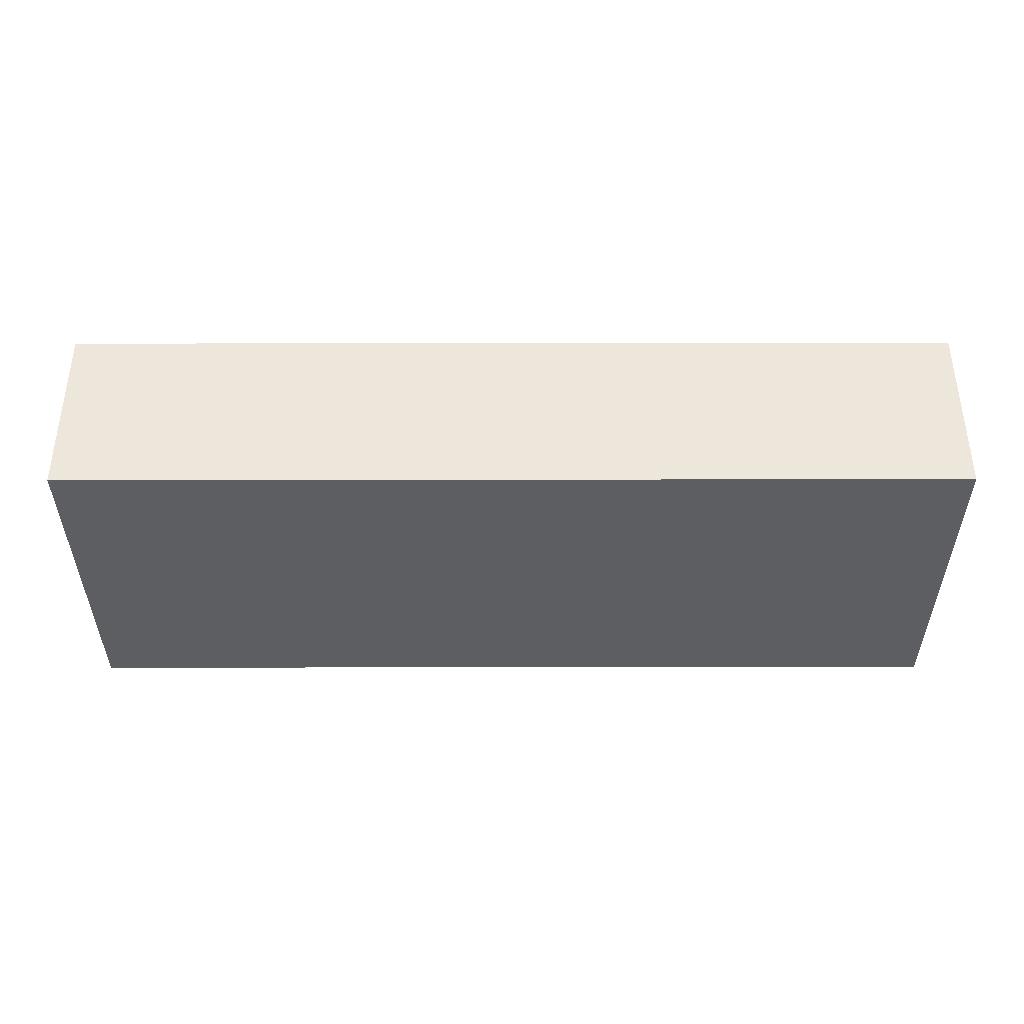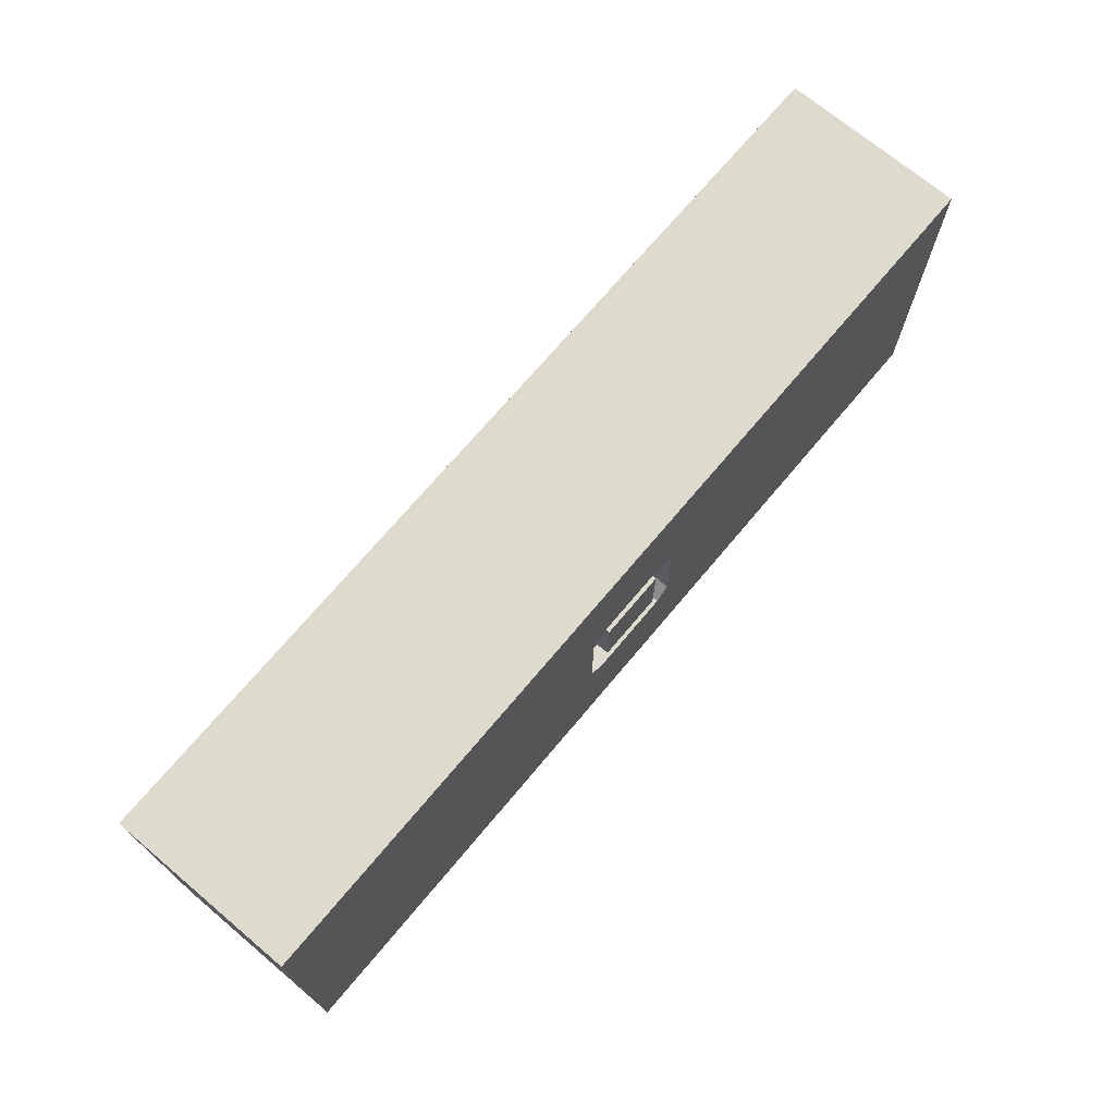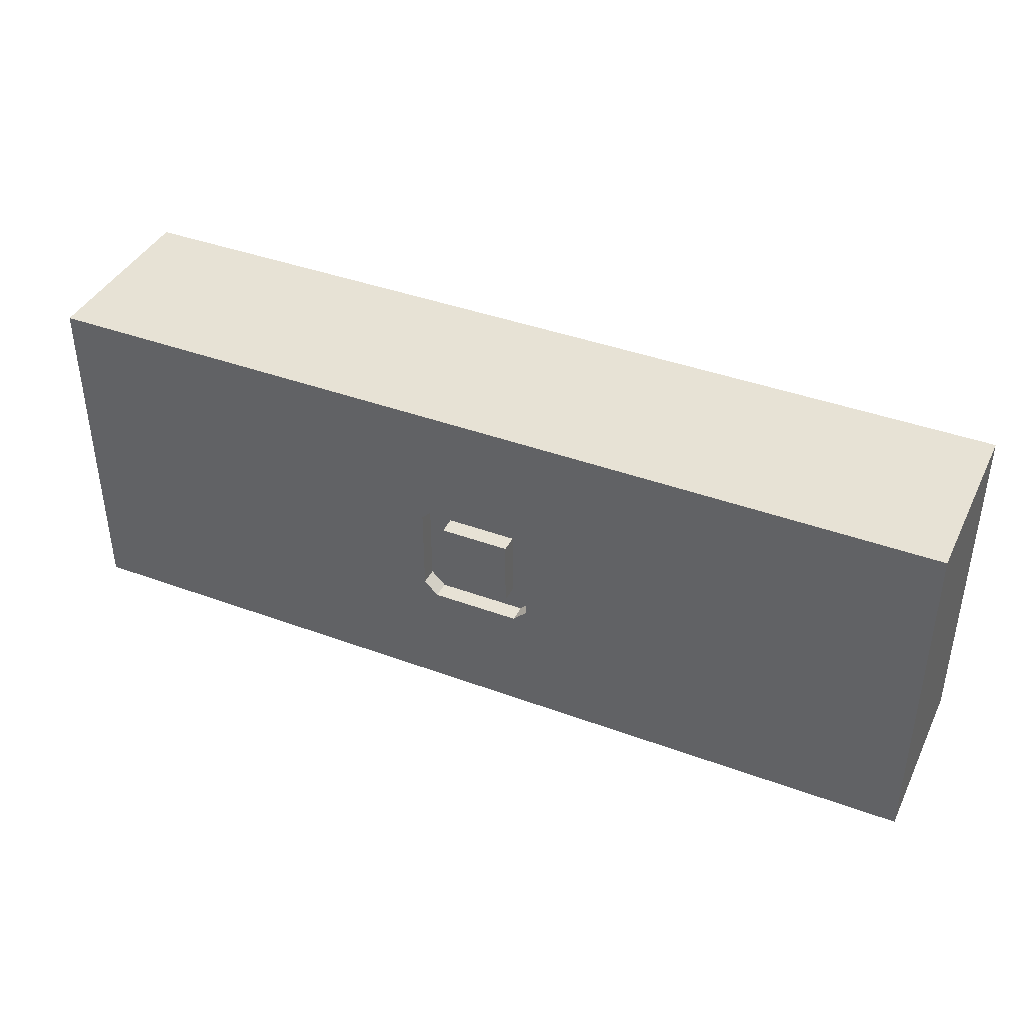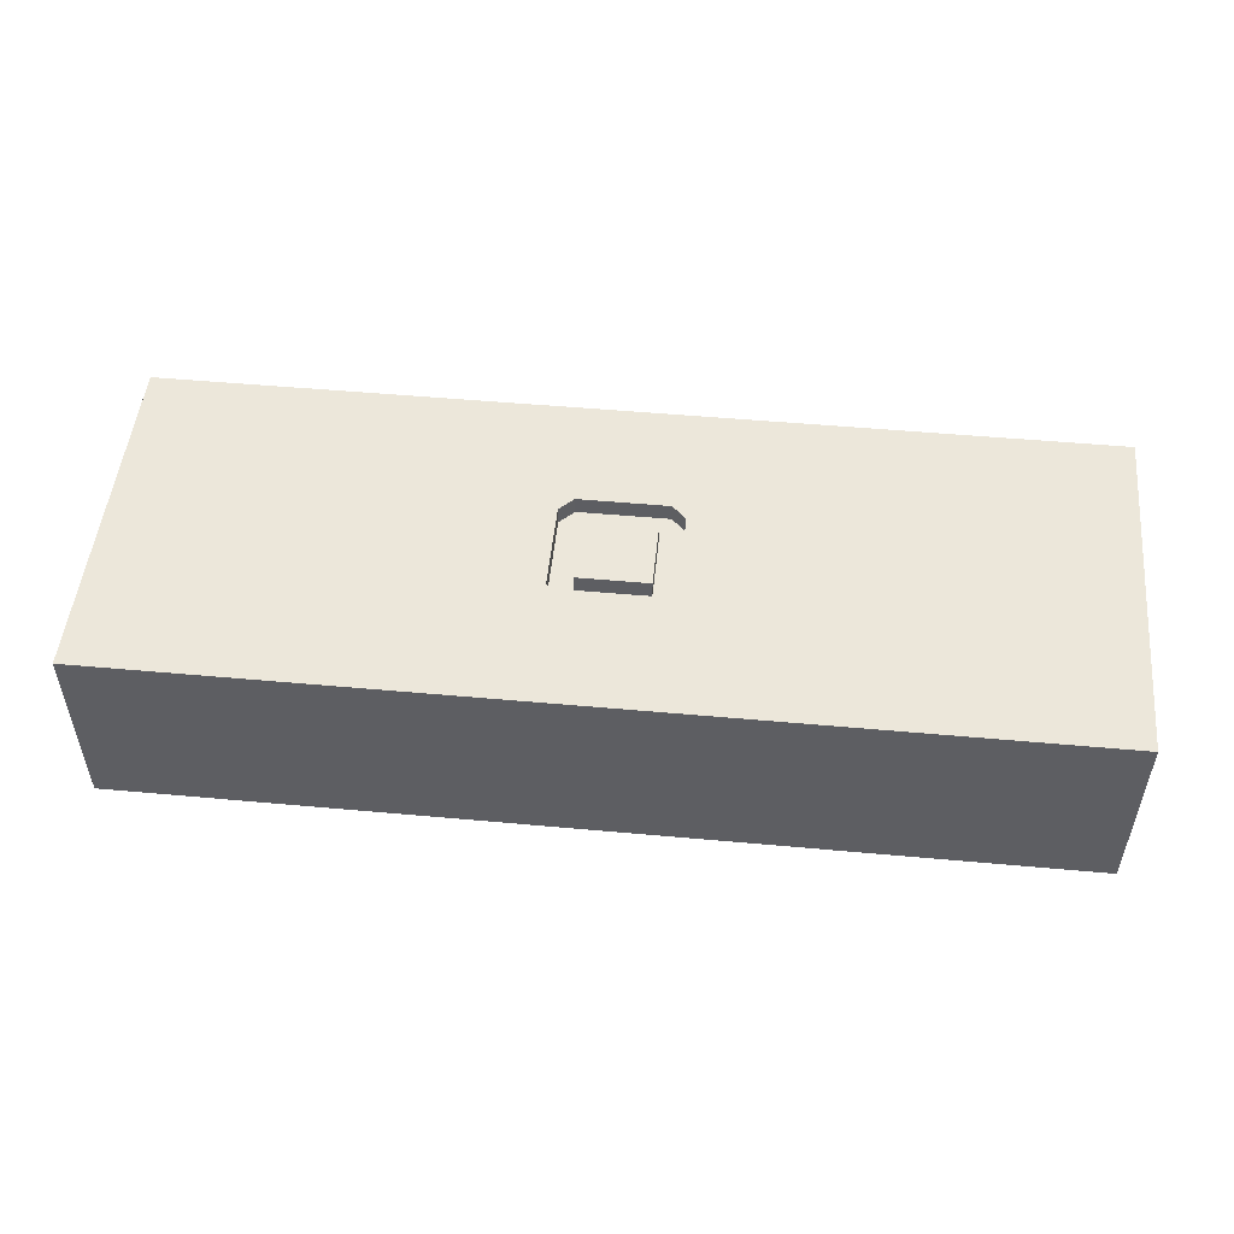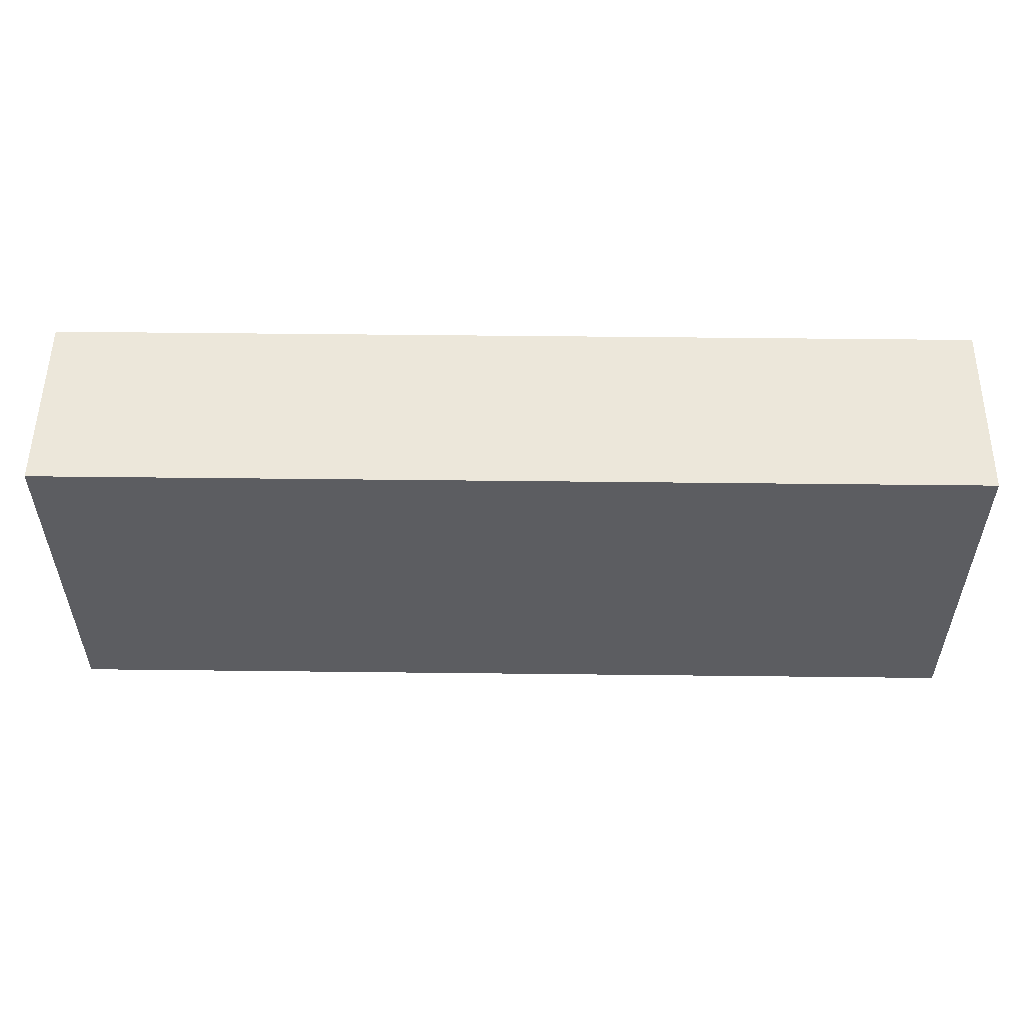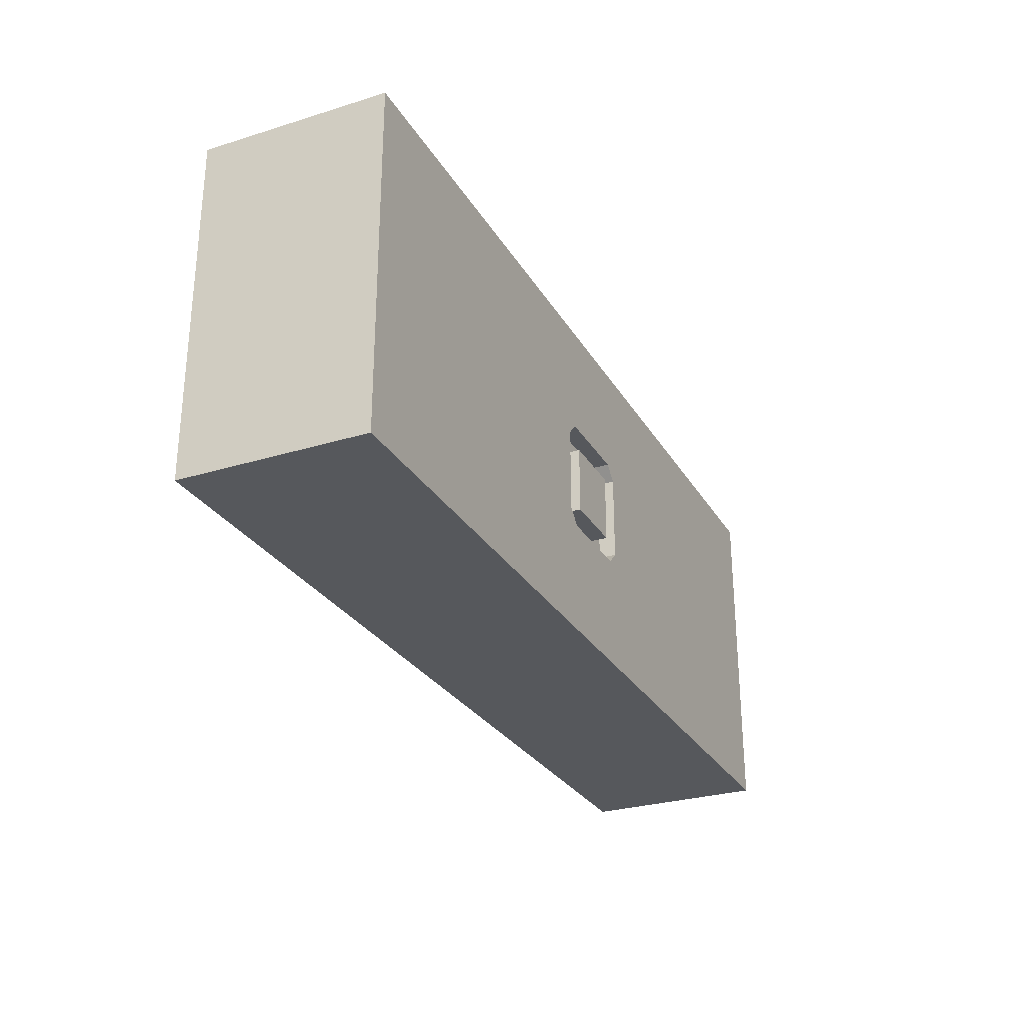
<metadata>
{"format":"obj","ext":"obj","renderer":"f3d","projection":"perspective","resolution":1024,"background":"white","views":[{"elev":-37.5,"azim":0.1,"up":"+Z"},{"elev":71.2,"azim":-50.0,"up":"+Y"},{"elev":40.2,"azim":24.4,"up":"+Y"},{"elev":50.7,"azim":5.7,"up":"+Z"},{"elev":53.3,"azim":-179.3,"up":"+Y"},{"elev":-28.1,"azim":-65.0,"up":"+Y"}]}
</metadata>
<code>
v 215 60 80
v 181 100 80
v 219 50 72.5
v 215 90 80
v 400 0 0
v 175 56 72.5
v 0 0 0
v 219 100 72.5
v 175 94 80
v 400 150 0
v 219 50 80
v 215 90 72.5
v 181 50 80
v 0 0 80
v 175 56 80
v 0 150 80
v 181 100 72.5
v 400 0 80
v 175 94 72.5
v 219 100 80
v 185 90 72.5
v 225 94 72.5
v 0 150 0
v 185 90 80
v 225 94 80
v 185 60 72.5
v 225 56 72.5
v 181 50 72.5
v 225 56 80
v 185 60 80
v 400 150 80
v 215 60 72.5
f 10 7 23
f 3 29 27
f 21 17 19
f 27 32 3
f 28 26 6
f 22 20 8
f 25 20 22
f 9 15 19
f 12 27 22
f 17 9 19
f 25 31 20
f 16 7 14
f 13 11 28
f 6 13 28
f 14 5 18
f 1 24 30
f 28 11 3
f 4 1 12
f 15 14 13
f 12 1 32
f 1 30 32
f 32 30 26
f 29 25 27
f 24 4 21
f 15 13 6
f 8 17 12
f 2 9 17
f 11 29 3
f 21 4 12
f 31 23 16
f 9 16 14
f 12 22 8
f 8 2 17
f 21 19 6
f 20 31 16
f 3 32 26
f 26 24 21
f 20 2 8
f 3 26 28
f 27 25 22
f 6 26 21
f 31 25 18
f 18 25 29
f 19 15 6
f 18 29 11
f 13 18 11
f 32 27 12
f 5 10 18
f 20 16 2
f 2 16 9
f 30 24 26
f 12 17 21
f 9 14 15
f 7 5 14
f 5 7 10
f 13 14 18
f 23 7 16
f 10 23 31
f 18 10 31
f 4 24 1

</code>
